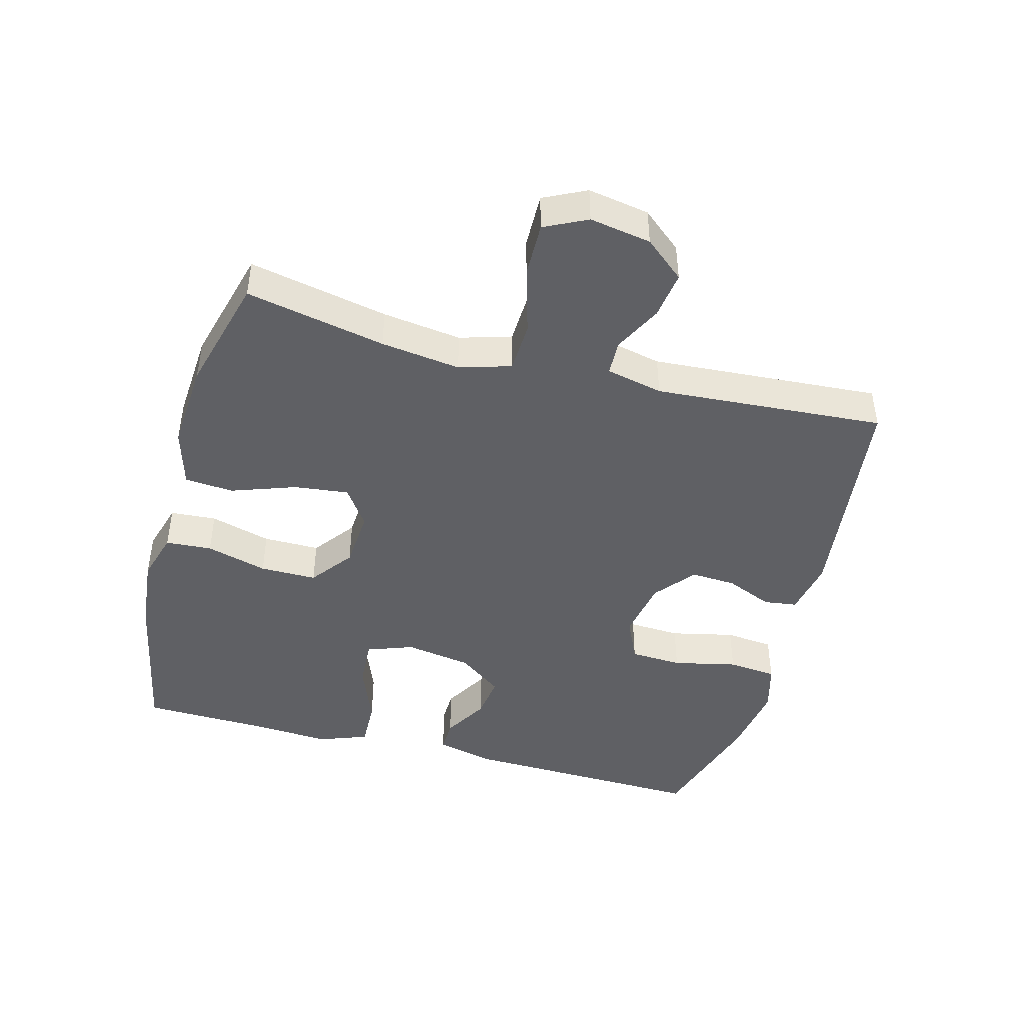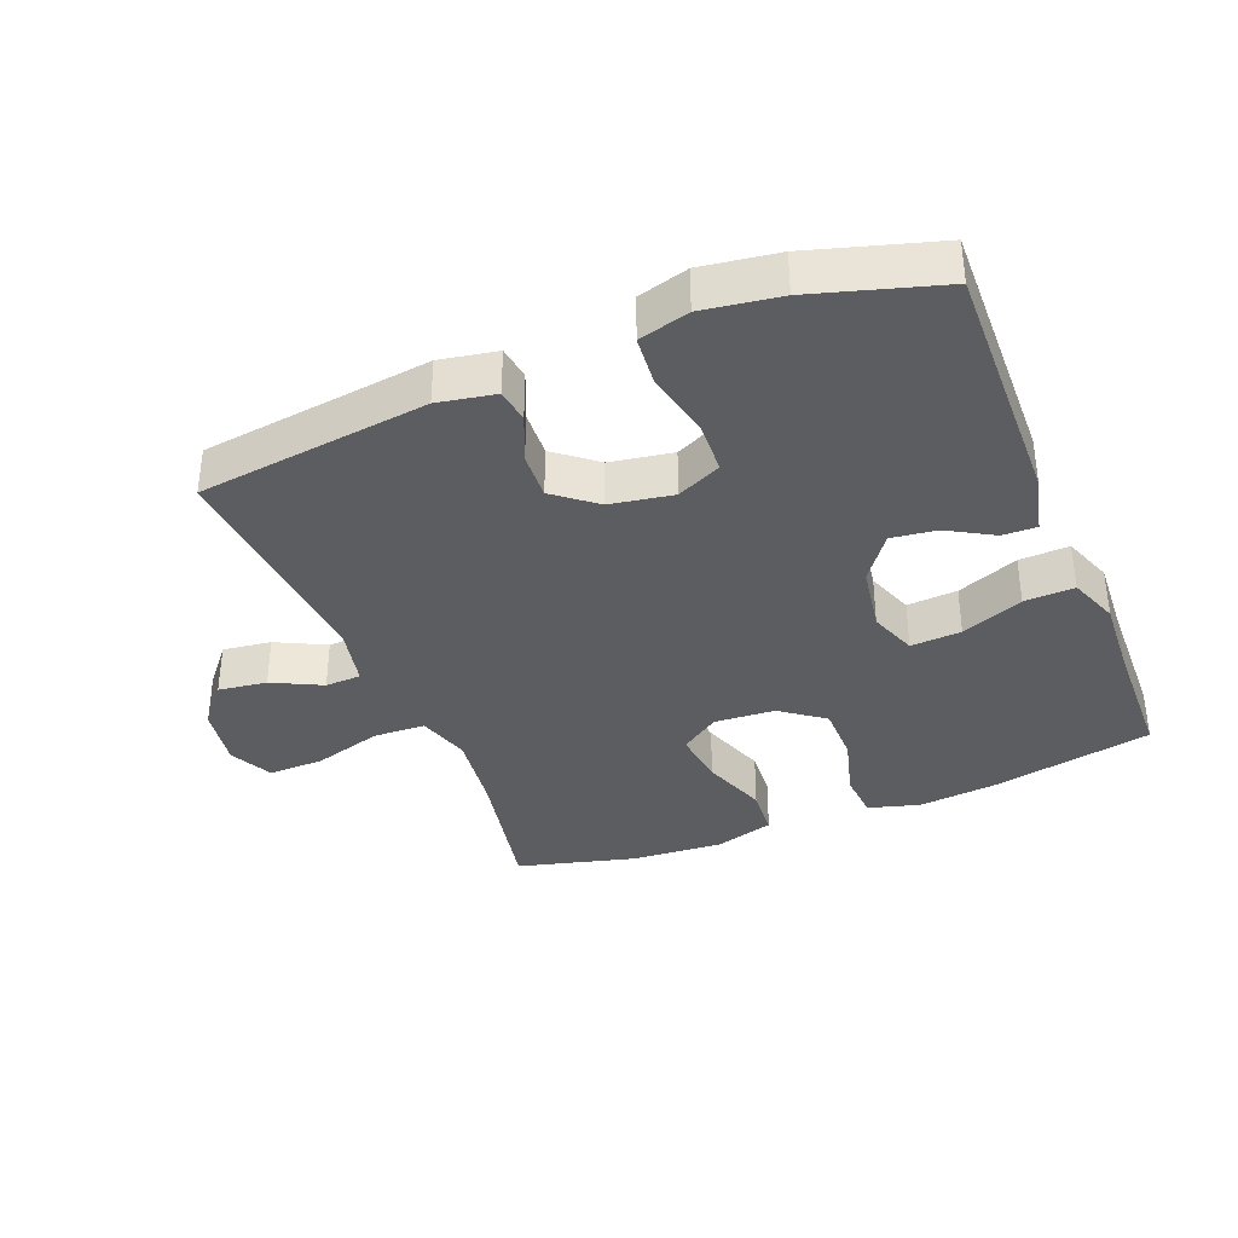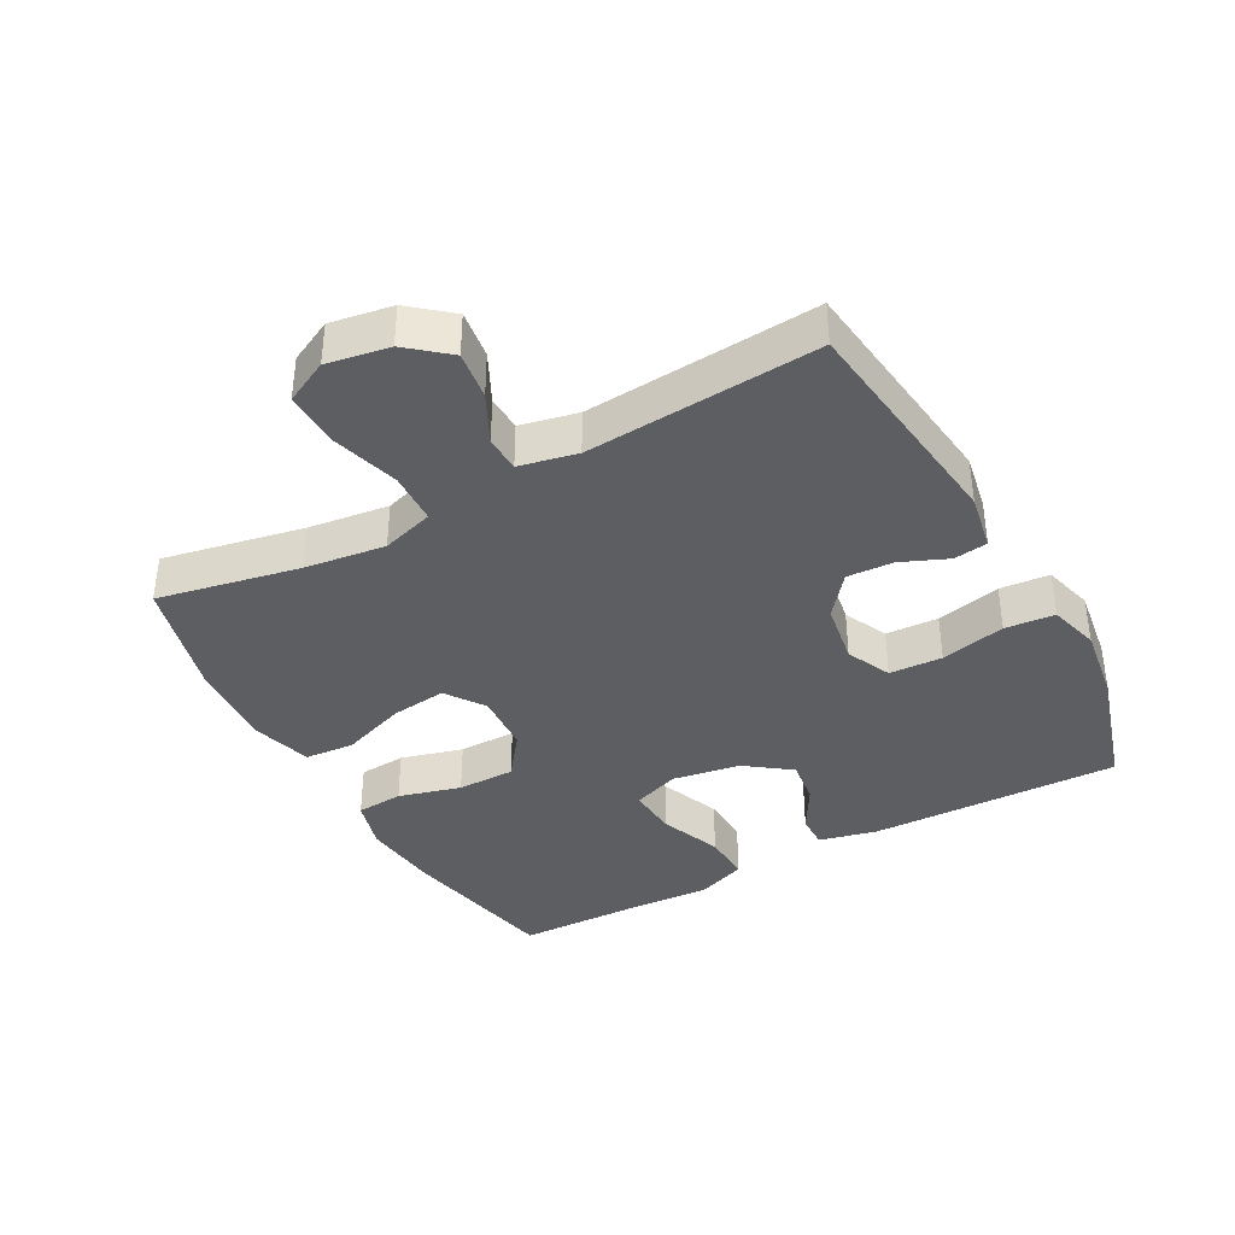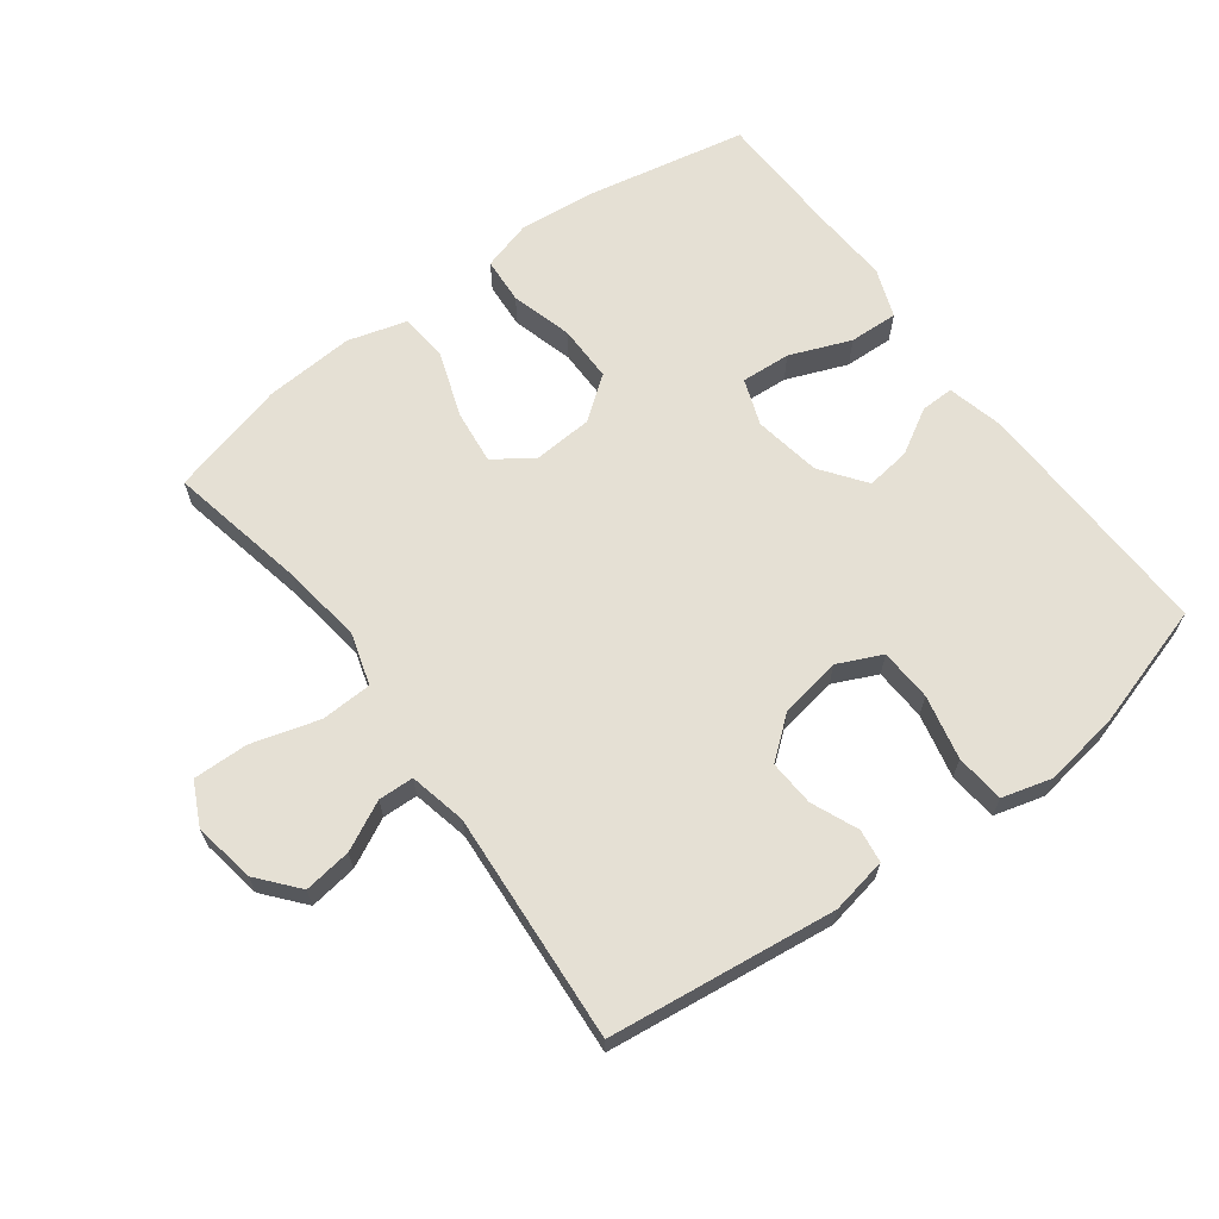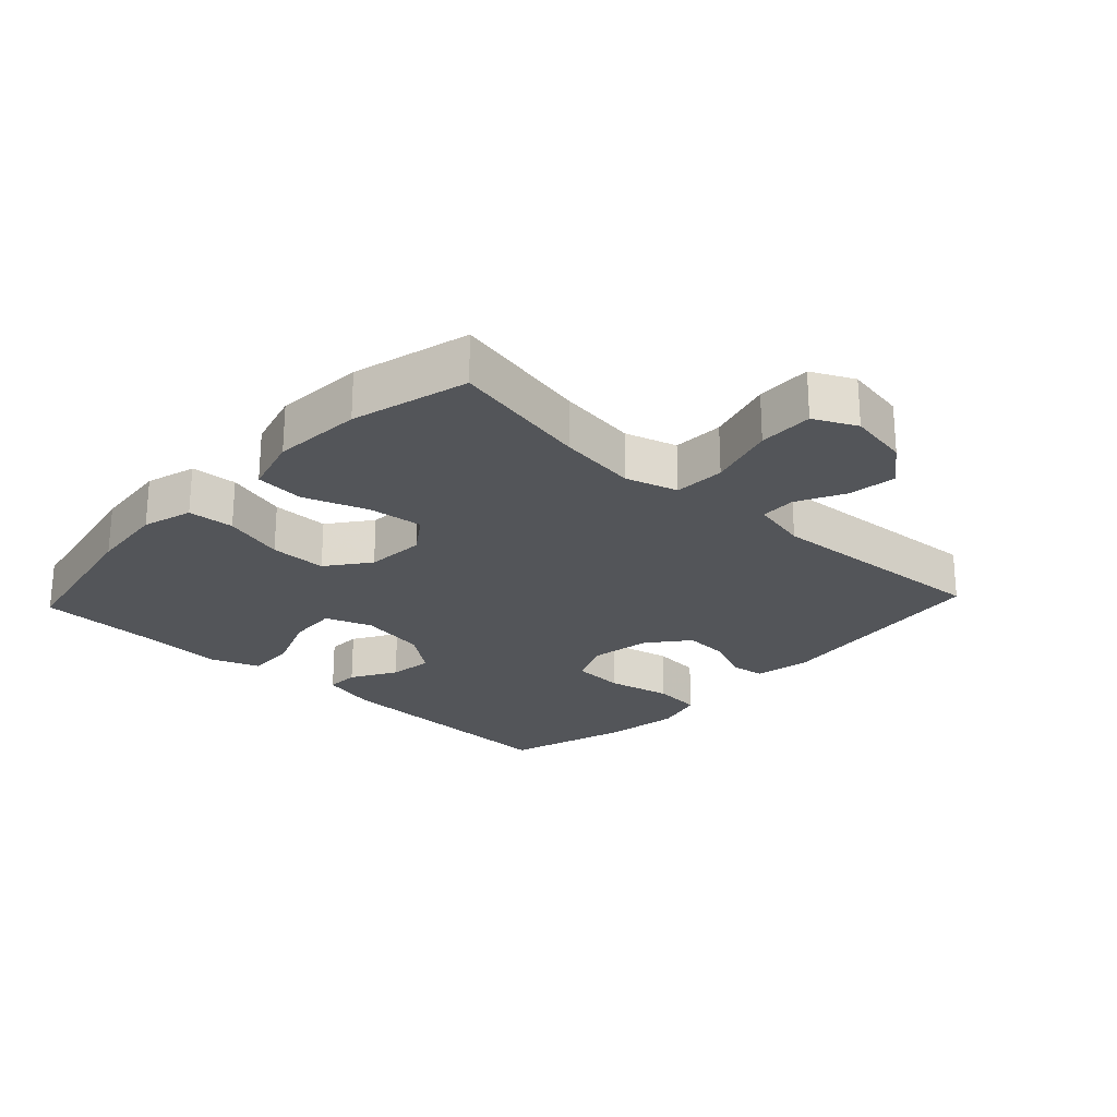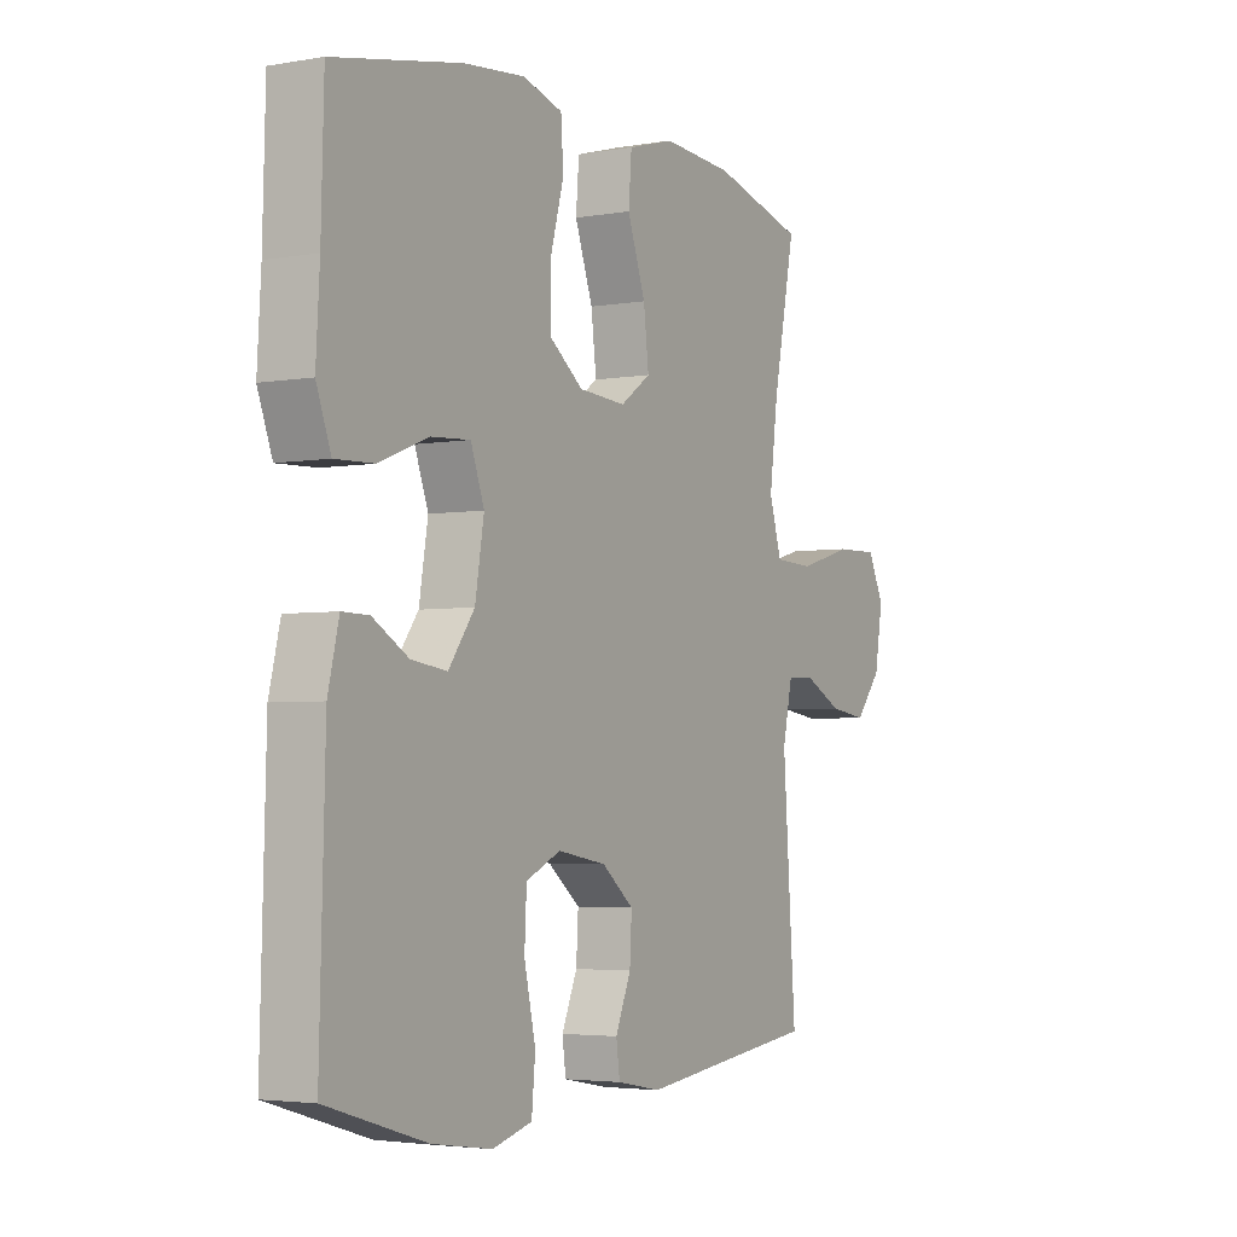
<metadata>
{"format":"obj","ext":"obj","renderer":"f3d","projection":"perspective","resolution":1024,"background":"white","views":[{"elev":-44.7,"azim":74.9,"up":"+Y"},{"elev":-36.3,"azim":-158.0,"up":"+Y"},{"elev":-38.4,"azim":118.8,"up":"+Y"},{"elev":65.4,"azim":143.3,"up":"+Y"},{"elev":-24.1,"azim":46.8,"up":"+Y"},{"elev":-3.7,"azim":-59.9,"up":"+Z"}]}
</metadata>
<code>
v -0.5 0.07 0.5
v -0.255 0.07 0.549
v -0.138 0.07 0.561
v -0.061 0.07 0.539
v -0.056 0.07 0.468
v -0.082 0.07 0.374
v -0.082 0.07 0.287
v -0.017 0.07 0.238
v 0.074 0.07 0.232
v 0.133 0.07 0.273
v 0.123 0.07 0.357
v 0.088 0.07 0.455
v 0.094 0.07 0.53
v 0.184 0.07 0.556
v 0.321 0.07 0.547
v 0.5 0.07 0.5
v 0.457 0.07 0.286
v 0.441 0.07 0.164
v 0.465 0.07 0.085
v 0.543 0.07 0.082
v 0.646 0.07 0.112
v 0.73 0.07 0.114
v 0.762 0.07 0.049
v 0.746 0.07 -0.045
v 0.695 0.07 -0.106
v 0.622 0.07 -0.096
v 0.548 0.07 -0.059
v 0.494 0.07 -0.061
v 0.475 0.07 -0.148
v 0.5 0.07 -0.5
v 0.153 0.07 -0.543
v 0.067 0.07 -0.527
v 0.06 0.07 -0.476
v 0.09 0.07 -0.405
v 0.094 0.07 -0.335
v 0.032 0.07 -0.285
v -0.062 0.07 -0.269
v -0.129 0.07 -0.3
v -0.133 0.07 -0.38
v -0.111 0.07 -0.478
v -0.118 0.07 -0.553
v -0.194 0.07 -0.574
v -0.309 0.07 -0.557
v -0.5 0.07 -0.5
v -0.49 0.07 -0.121
v -0.469 0.07 -0.034
v -0.418 0.07 -0.035
v -0.349 0.07 -0.075
v -0.281 0.07 -0.084
v -0.231 0.07 -0.016
v -0.214 0.07 0.086
v -0.24 0.07 0.157
v -0.316 0.07 0.152
v -0.409 0.07 0.115
v -0.484 0.07 0.112
v -0.512 0.07 0.187
v -0.505 0.07 0.308
v -0.5 0 0.5
v -0.255 0 0.549
v -0.138 0 0.561
v -0.061 0 0.539
v -0.056 0 0.468
v -0.082 0 0.374
v -0.082 0 0.287
v -0.017 0 0.238
v 0.074 0 0.232
v 0.133 0 0.273
v 0.123 0 0.357
v 0.088 0 0.455
v 0.094 0 0.53
v 0.184 0 0.556
v 0.321 0 0.547
v 0.5 0 0.5
v 0.457 0 0.286
v 0.441 0 0.164
v 0.465 0 0.085
v 0.543 0 0.082
v 0.646 0 0.112
v 0.73 0 0.114
v 0.762 0 0.049
v 0.746 0 -0.045
v 0.695 0 -0.106
v 0.622 0 -0.096
v 0.548 0 -0.059
v 0.494 0 -0.061
v 0.475 0 -0.148
v 0.5 0 -0.5
v 0.153 0 -0.543
v 0.067 0 -0.527
v 0.06 0 -0.476
v 0.09 0 -0.405
v 0.094 0 -0.335
v 0.032 0 -0.285
v -0.062 0 -0.269
v -0.129 0 -0.3
v -0.133 0 -0.38
v -0.111 0 -0.478
v -0.118 0 -0.553
v -0.194 0 -0.574
v -0.309 0 -0.557
v -0.5 0 -0.5
v -0.49 0 -0.121
v -0.469 0 -0.034
v -0.418 0 -0.035
v -0.349 0 -0.075
v -0.281 0 -0.084
v -0.231 0 -0.016
v -0.214 0 0.086
v -0.24 0 0.157
v -0.316 0 0.152
v -0.409 0 0.115
v -0.484 0 0.112
v -0.512 0 0.187
v -0.505 0 0.308
f 55 56 57
f 54 55 57
f 53 54 57
f 4 5 6
f 3 4 6
f 2 3 6
f 1 2 6
f 57 1 6
f 53 57 6
f 52 53 6
f 51 52 6 7
f 50 51 7 8
f 49 50 8 9
f 46 47 48
f 45 46 48
f 44 45 48
f 43 44 48
f 42 43 48
f 41 42 48
f 40 41 48
f 39 40 48
f 38 39 48 49
f 49 9 10
f 38 49 10
f 37 38 10
f 32 33 34
f 31 32 34
f 30 31 34
f 29 30 34
f 28 29 34 35
f 25 26 27
f 24 25 27
f 23 24 27
f 22 23 27
f 21 22 27
f 20 21 27
f 19 20 27 28
f 28 35 36
f 19 28 36
f 18 19 36
f 15 16 17
f 14 15 17
f 13 14 17
f 12 13 17
f 11 12 17
f 10 11 17 18
f 10 18 36 37
f 114 113 112
f 114 112 111
f 114 111 110
f 63 62 61
f 63 61 60
f 63 60 59
f 63 59 58
f 63 58 114
f 63 114 110
f 63 110 109
f 64 63 109 108
f 65 64 108 107
f 66 65 107 106
f 105 104 103
f 105 103 102
f 105 102 101
f 105 101 100
f 105 100 99
f 105 99 98
f 105 98 97
f 105 97 96
f 106 105 96 95
f 67 66 106
f 67 106 95
f 67 95 94
f 91 90 89
f 91 89 88
f 91 88 87
f 91 87 86
f 92 91 86 85
f 84 83 82
f 84 82 81
f 84 81 80
f 84 80 79
f 84 79 78
f 84 78 77
f 85 84 77 76
f 93 92 85
f 93 85 76
f 93 76 75
f 74 73 72
f 74 72 71
f 74 71 70
f 74 70 69
f 74 69 68
f 75 74 68 67
f 94 93 75 67
f 1 58 59 2
f 2 59 60 3
f 3 60 61 4
f 4 61 62 5
f 5 62 63 6
f 6 63 64 7
f 7 64 65 8
f 8 65 66 9
f 9 66 67 10
f 10 67 68 11
f 11 68 69 12
f 12 69 70 13
f 13 70 71 14
f 14 71 72 15
f 15 72 73 16
f 16 73 74 17
f 17 74 75 18
f 18 75 76 19
f 19 76 77 20
f 20 77 78 21
f 21 78 79 22
f 22 79 80 23
f 23 80 81 24
f 24 81 82 25
f 25 82 83 26
f 26 83 84 27
f 27 84 85 28
f 28 85 86 29
f 29 86 87 30
f 30 87 88 31
f 31 88 89 32
f 32 89 90 33
f 33 90 91 34
f 34 91 92 35
f 35 92 93 36
f 36 93 94 37
f 37 94 95 38
f 38 95 96 39
f 39 96 97 40
f 40 97 98 41
f 41 98 99 42
f 42 99 100 43
f 43 100 101 44
f 44 101 102 45
f 45 102 103 46
f 46 103 104 47
f 47 104 105 48
f 48 105 106 49
f 49 106 107 50
f 50 107 108 51
f 51 108 109 52
f 52 109 110 53
f 53 110 111 54
f 54 111 112 55
f 55 112 113 56
f 56 113 114 57
f 57 114 58 1

</code>
